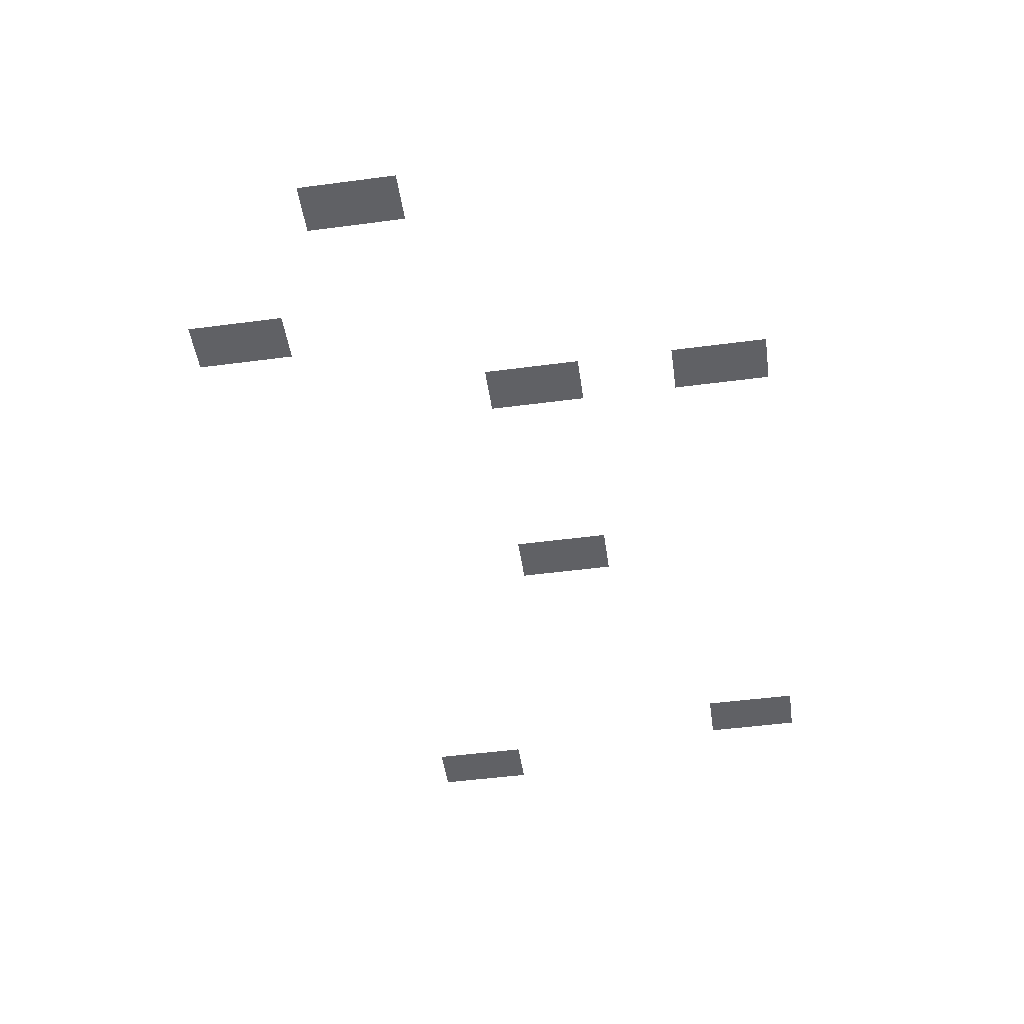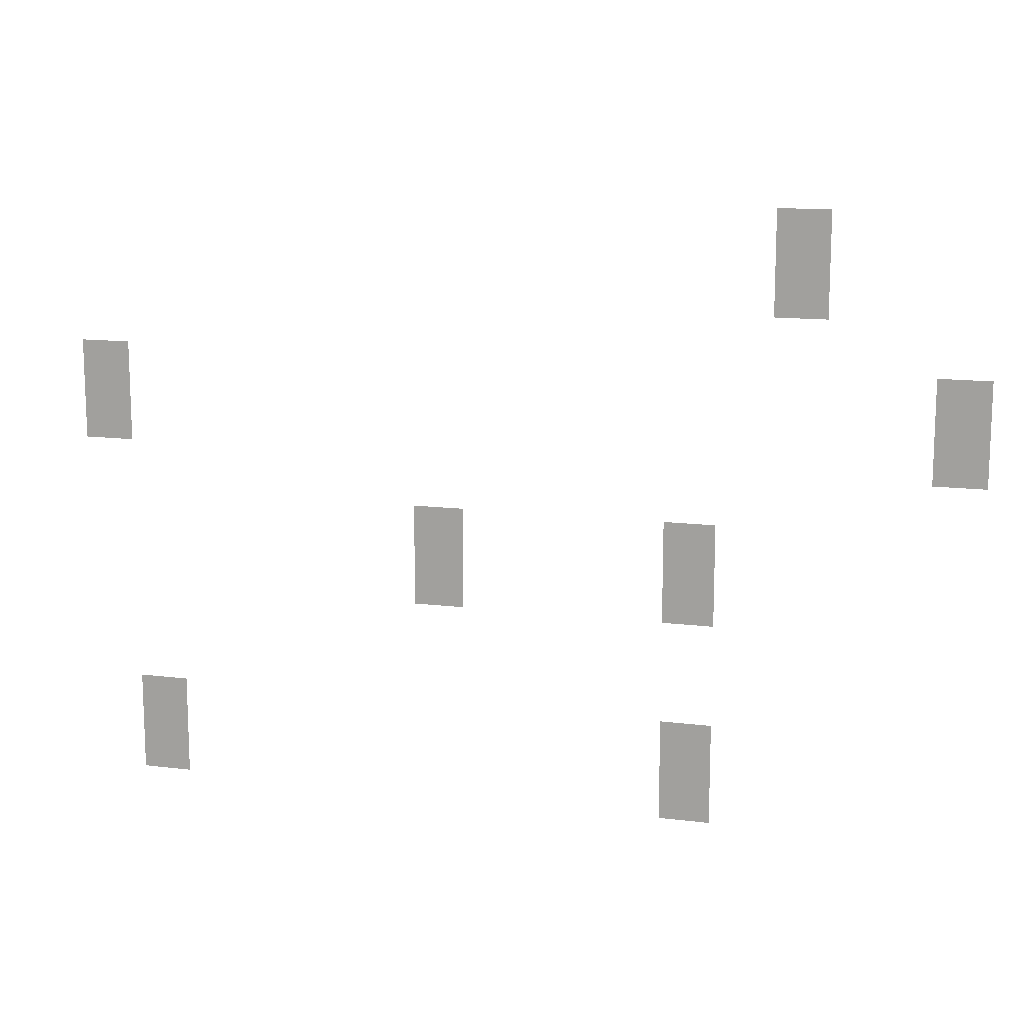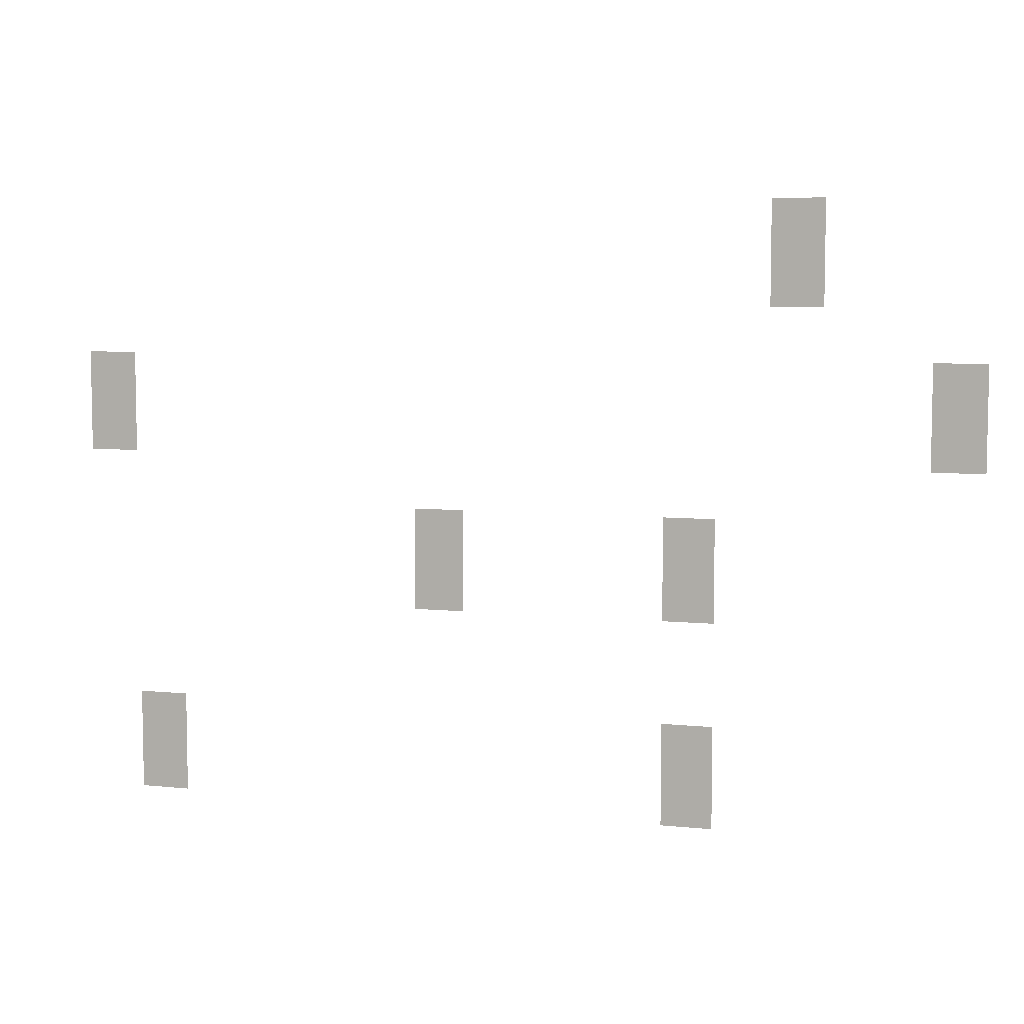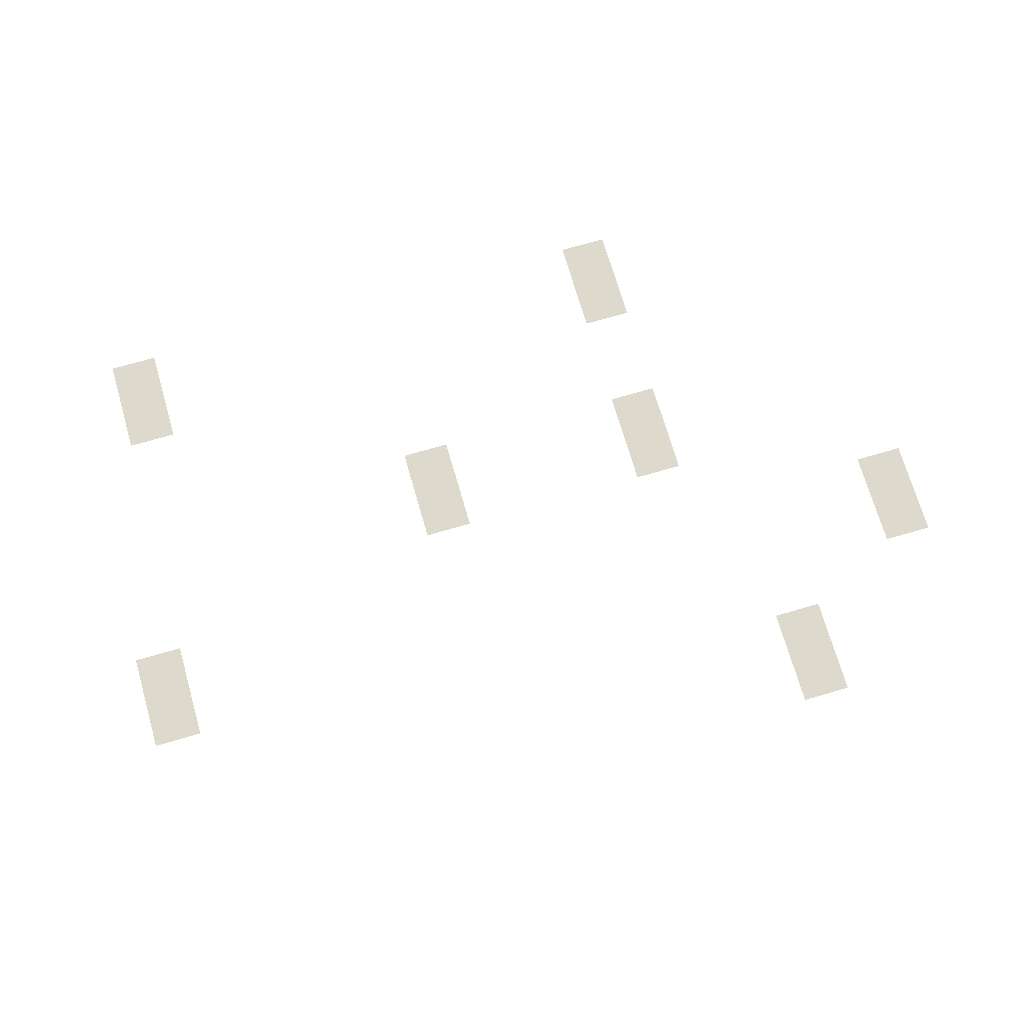
<metadata>
{"format":"obj","ext":"obj","renderer":"f3d","projection":"perspective","resolution":1024,"background":"white","views":[{"elev":-49.2,"azim":-81.7,"up":"+Z"},{"elev":13.5,"azim":-164.3,"up":"+Y"},{"elev":6.8,"azim":-163.2,"up":"+Y"},{"elev":72.0,"azim":163.8,"up":"+Z"}]}
</metadata>
<code>
v -90 -16 0
v -91 -16 0
v -91 -15 0
v -90 -15 0
v -90 -17 0
v -91 -17 0
v -91 -16 0
v -90 -16 0
v -76 -19 0
v -77 -19 0
v -77 -18 0
v -76 -18 0
v -93 -19 0
v -94 -19 0
v -94 -18 0
v -93 -18 0
v -76 -20 0
v -77 -20 0
v -77 -19 0
v -76 -19 0
v -93 -20 0
v -94 -20 0
v -94 -19 0
v -93 -19 0
v -83 -22 0
v -84 -22 0
v -84 -21 0
v -83 -21 0
v -88 -22 0
v -89 -22 0
v -89 -21 0
v -88 -21 0
v -83 -23 0
v -84 -23 0
v -84 -22 0
v -83 -22 0
v -88 -23 0
v -89 -23 0
v -89 -22 0
v -88 -22 0
v -77 -26 0
v -78 -26 0
v -78 -25 0
v -77 -25 0
v -88 -26 0
v -89 -26 0
v -89 -25 0
v -88 -25 0
v -77 -27 0
v -78 -27 0
v -78 -26 0
v -77 -26 0
v -88 -27 0
v -89 -27 0
v -89 -26 0
v -88 -26 0
g MapFeu_mesh_0012
f 1 2 3 4
f 5 6 7 8
f 9 10 11 12
f 13 14 15 16
f 17 18 19 20
f 21 22 23 24
f 25 26 27 28
f 29 30 31 32
f 33 34 35 36
f 37 38 39 40
f 41 42 43 44
f 45 46 47 48
f 49 50 51 52
f 53 54 55 56

</code>
